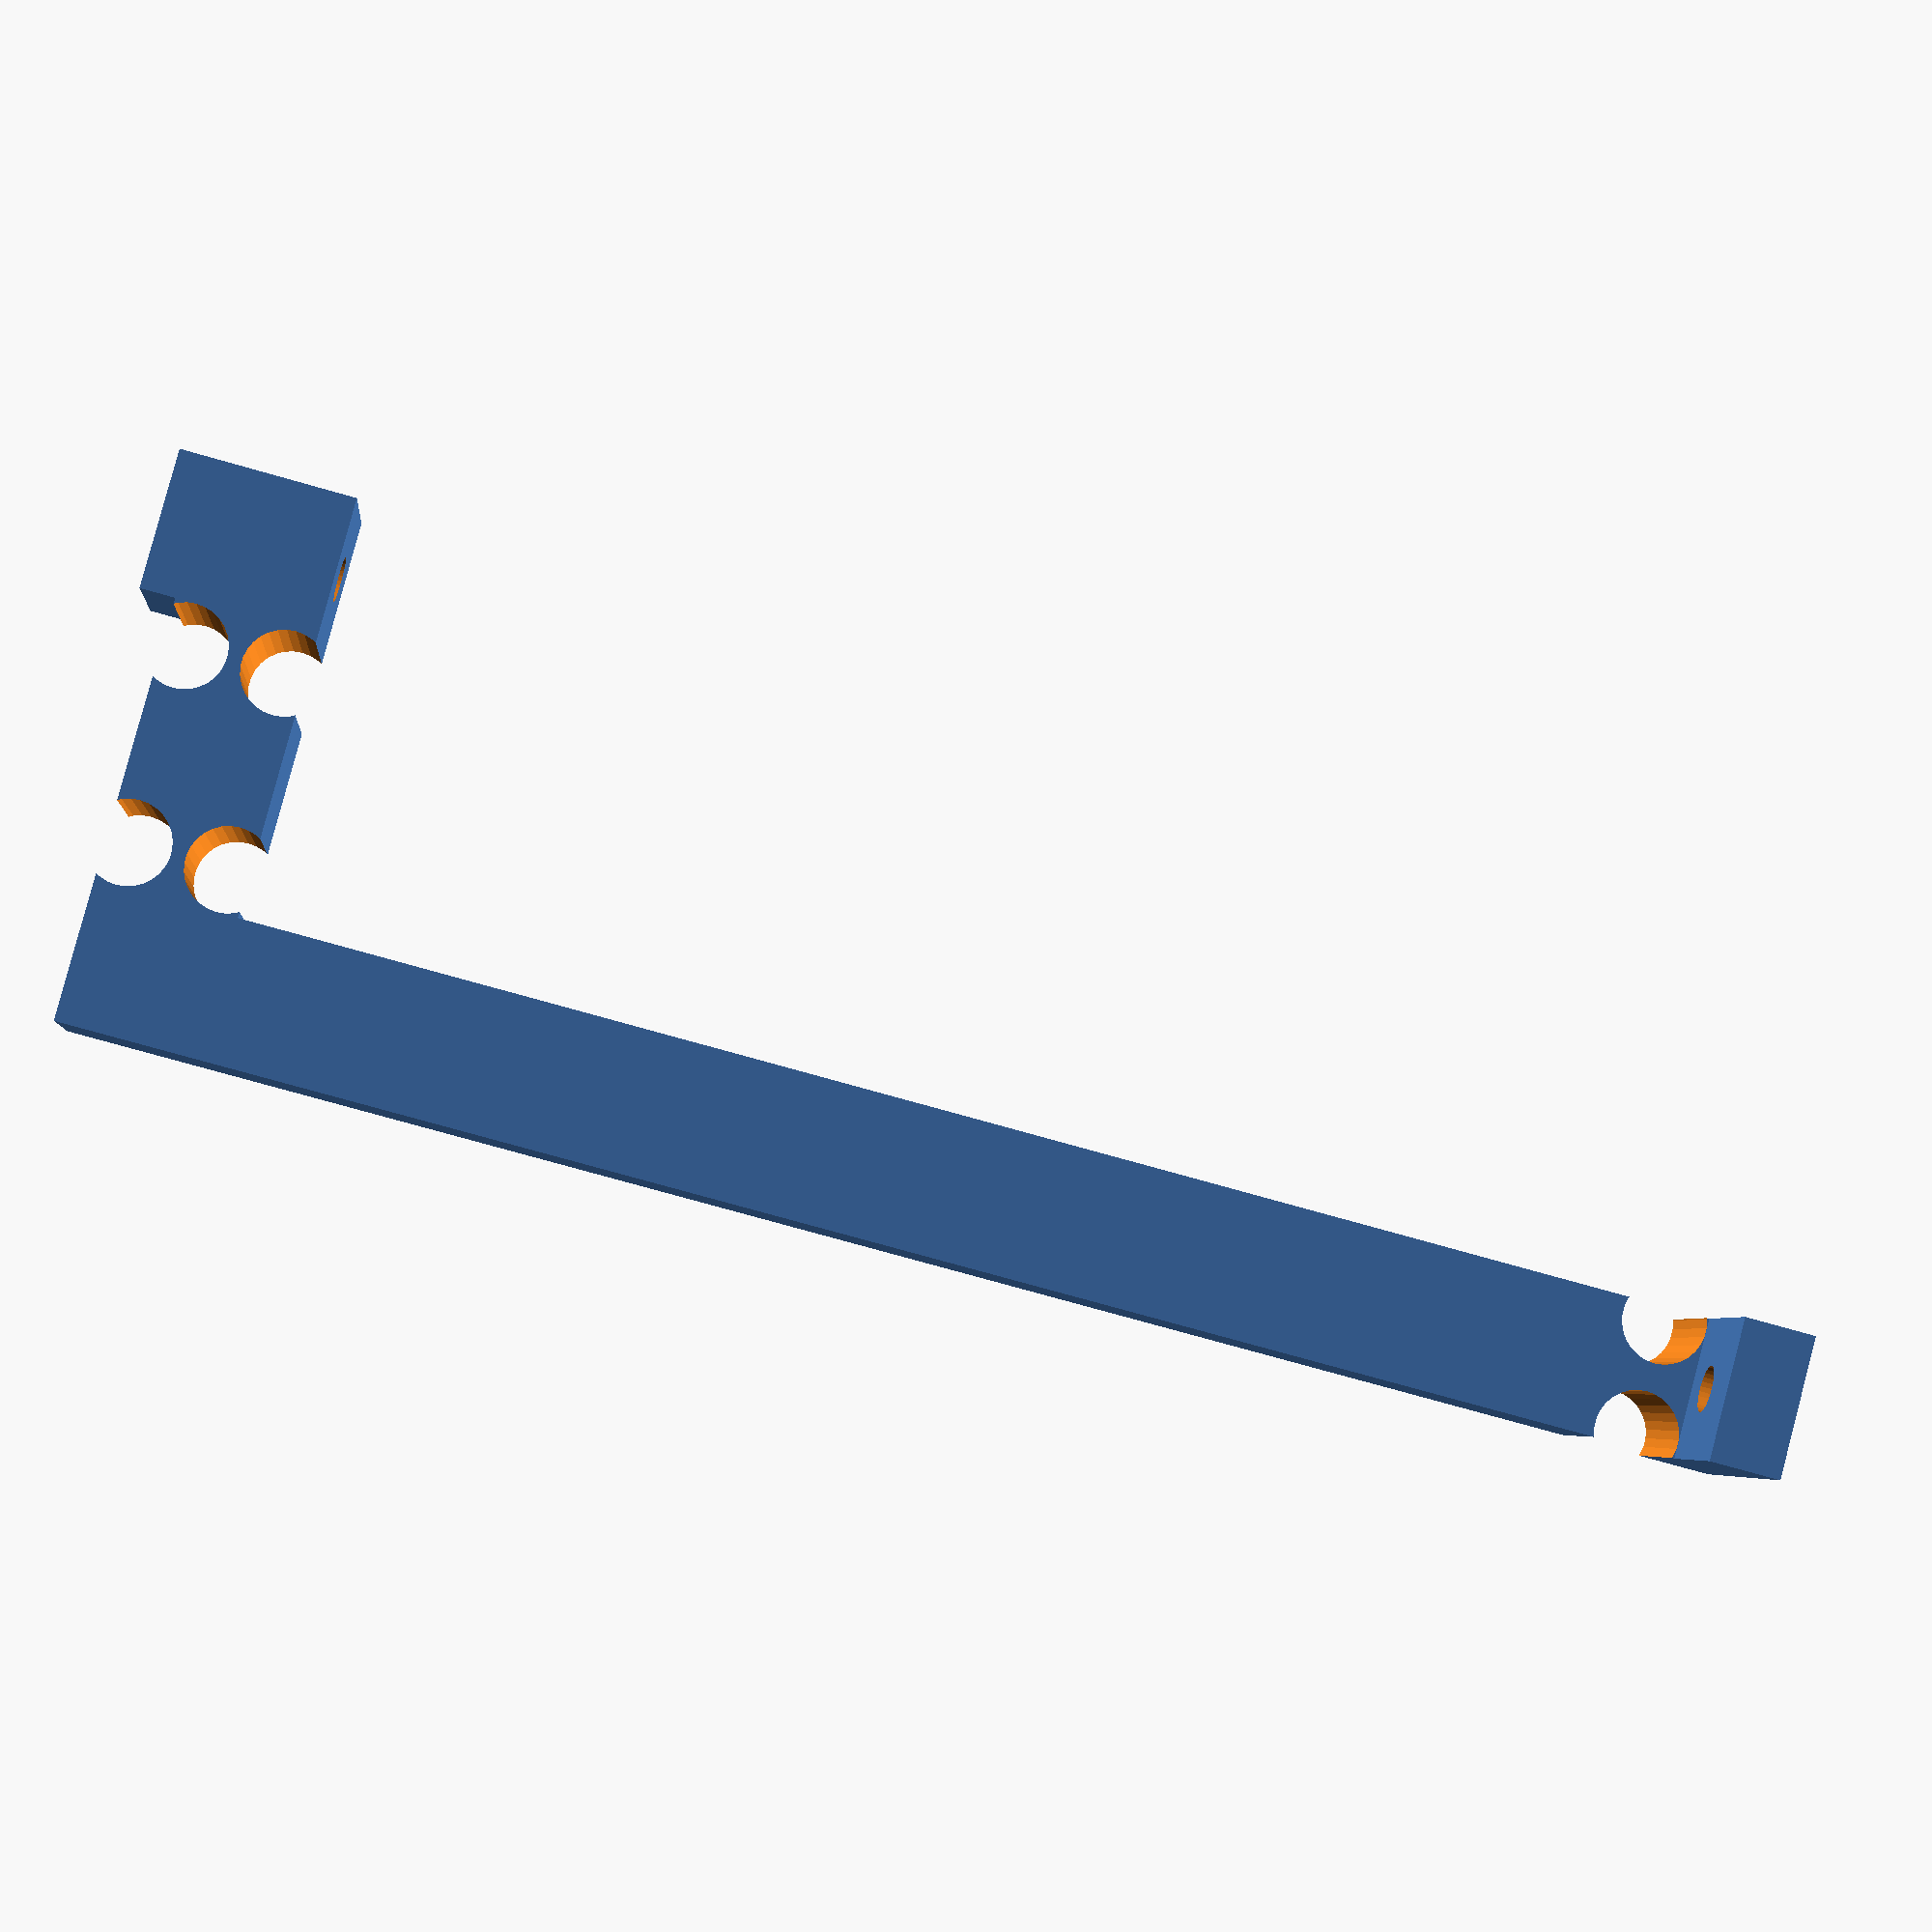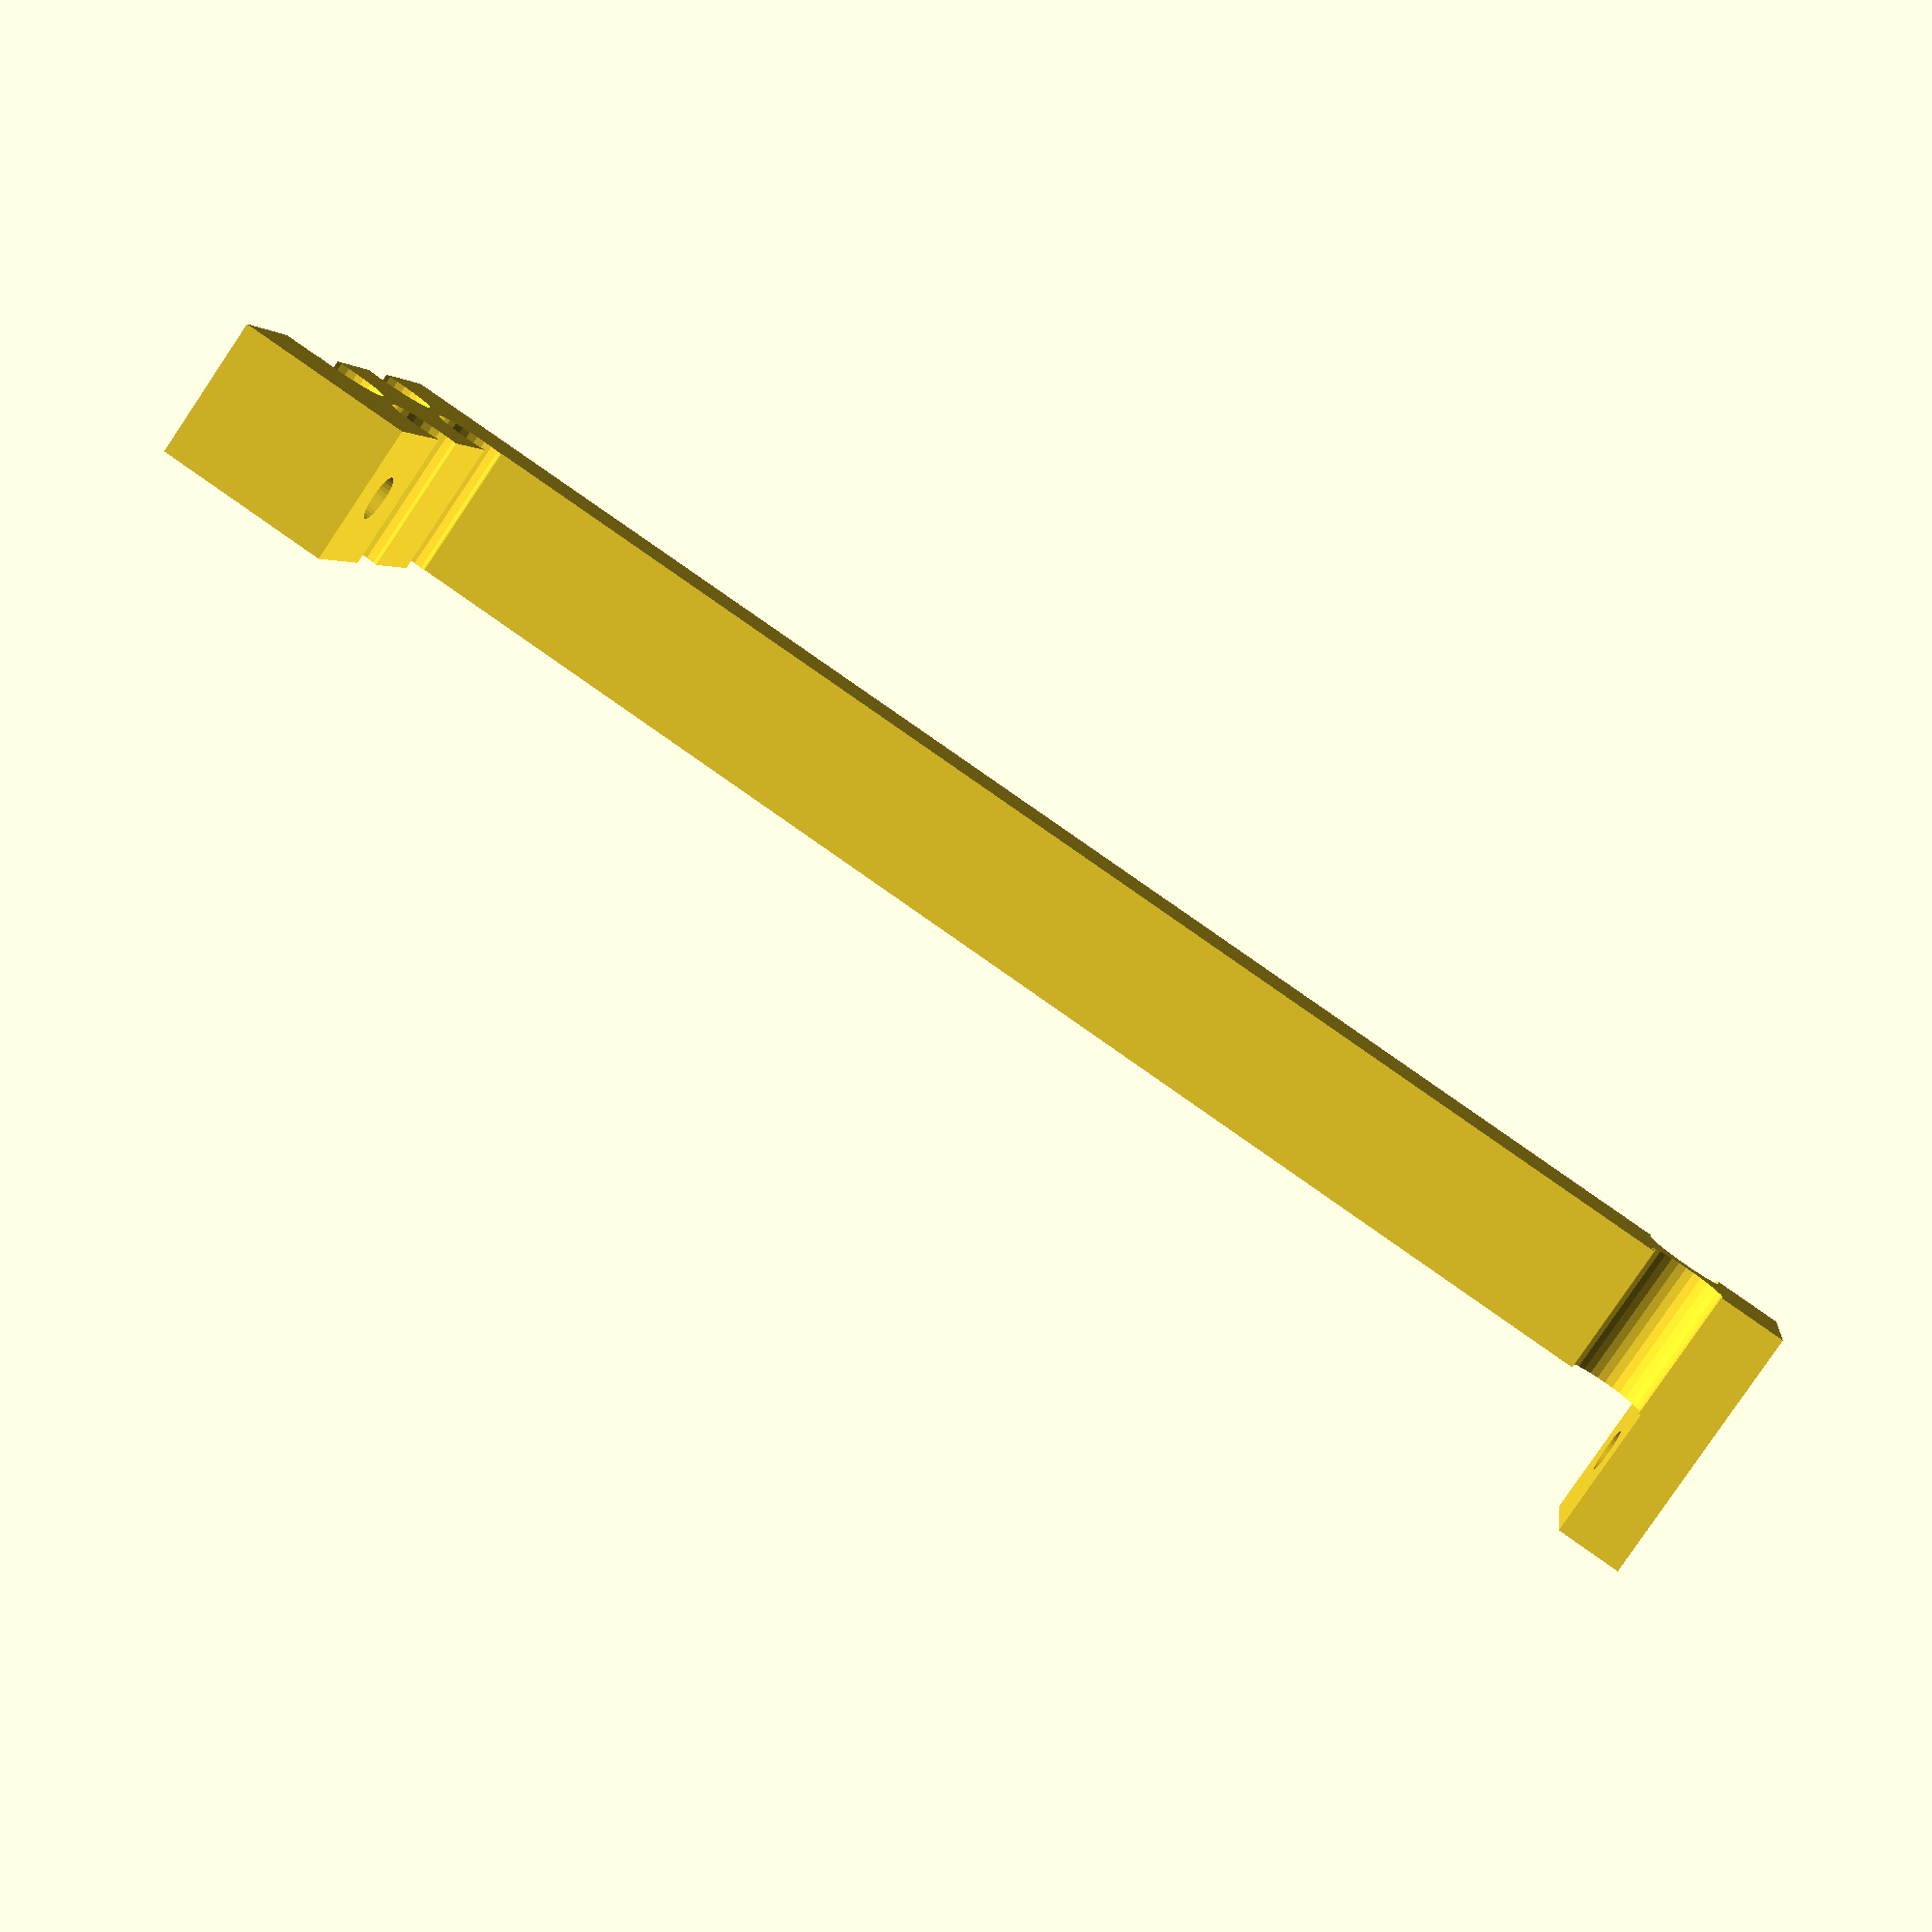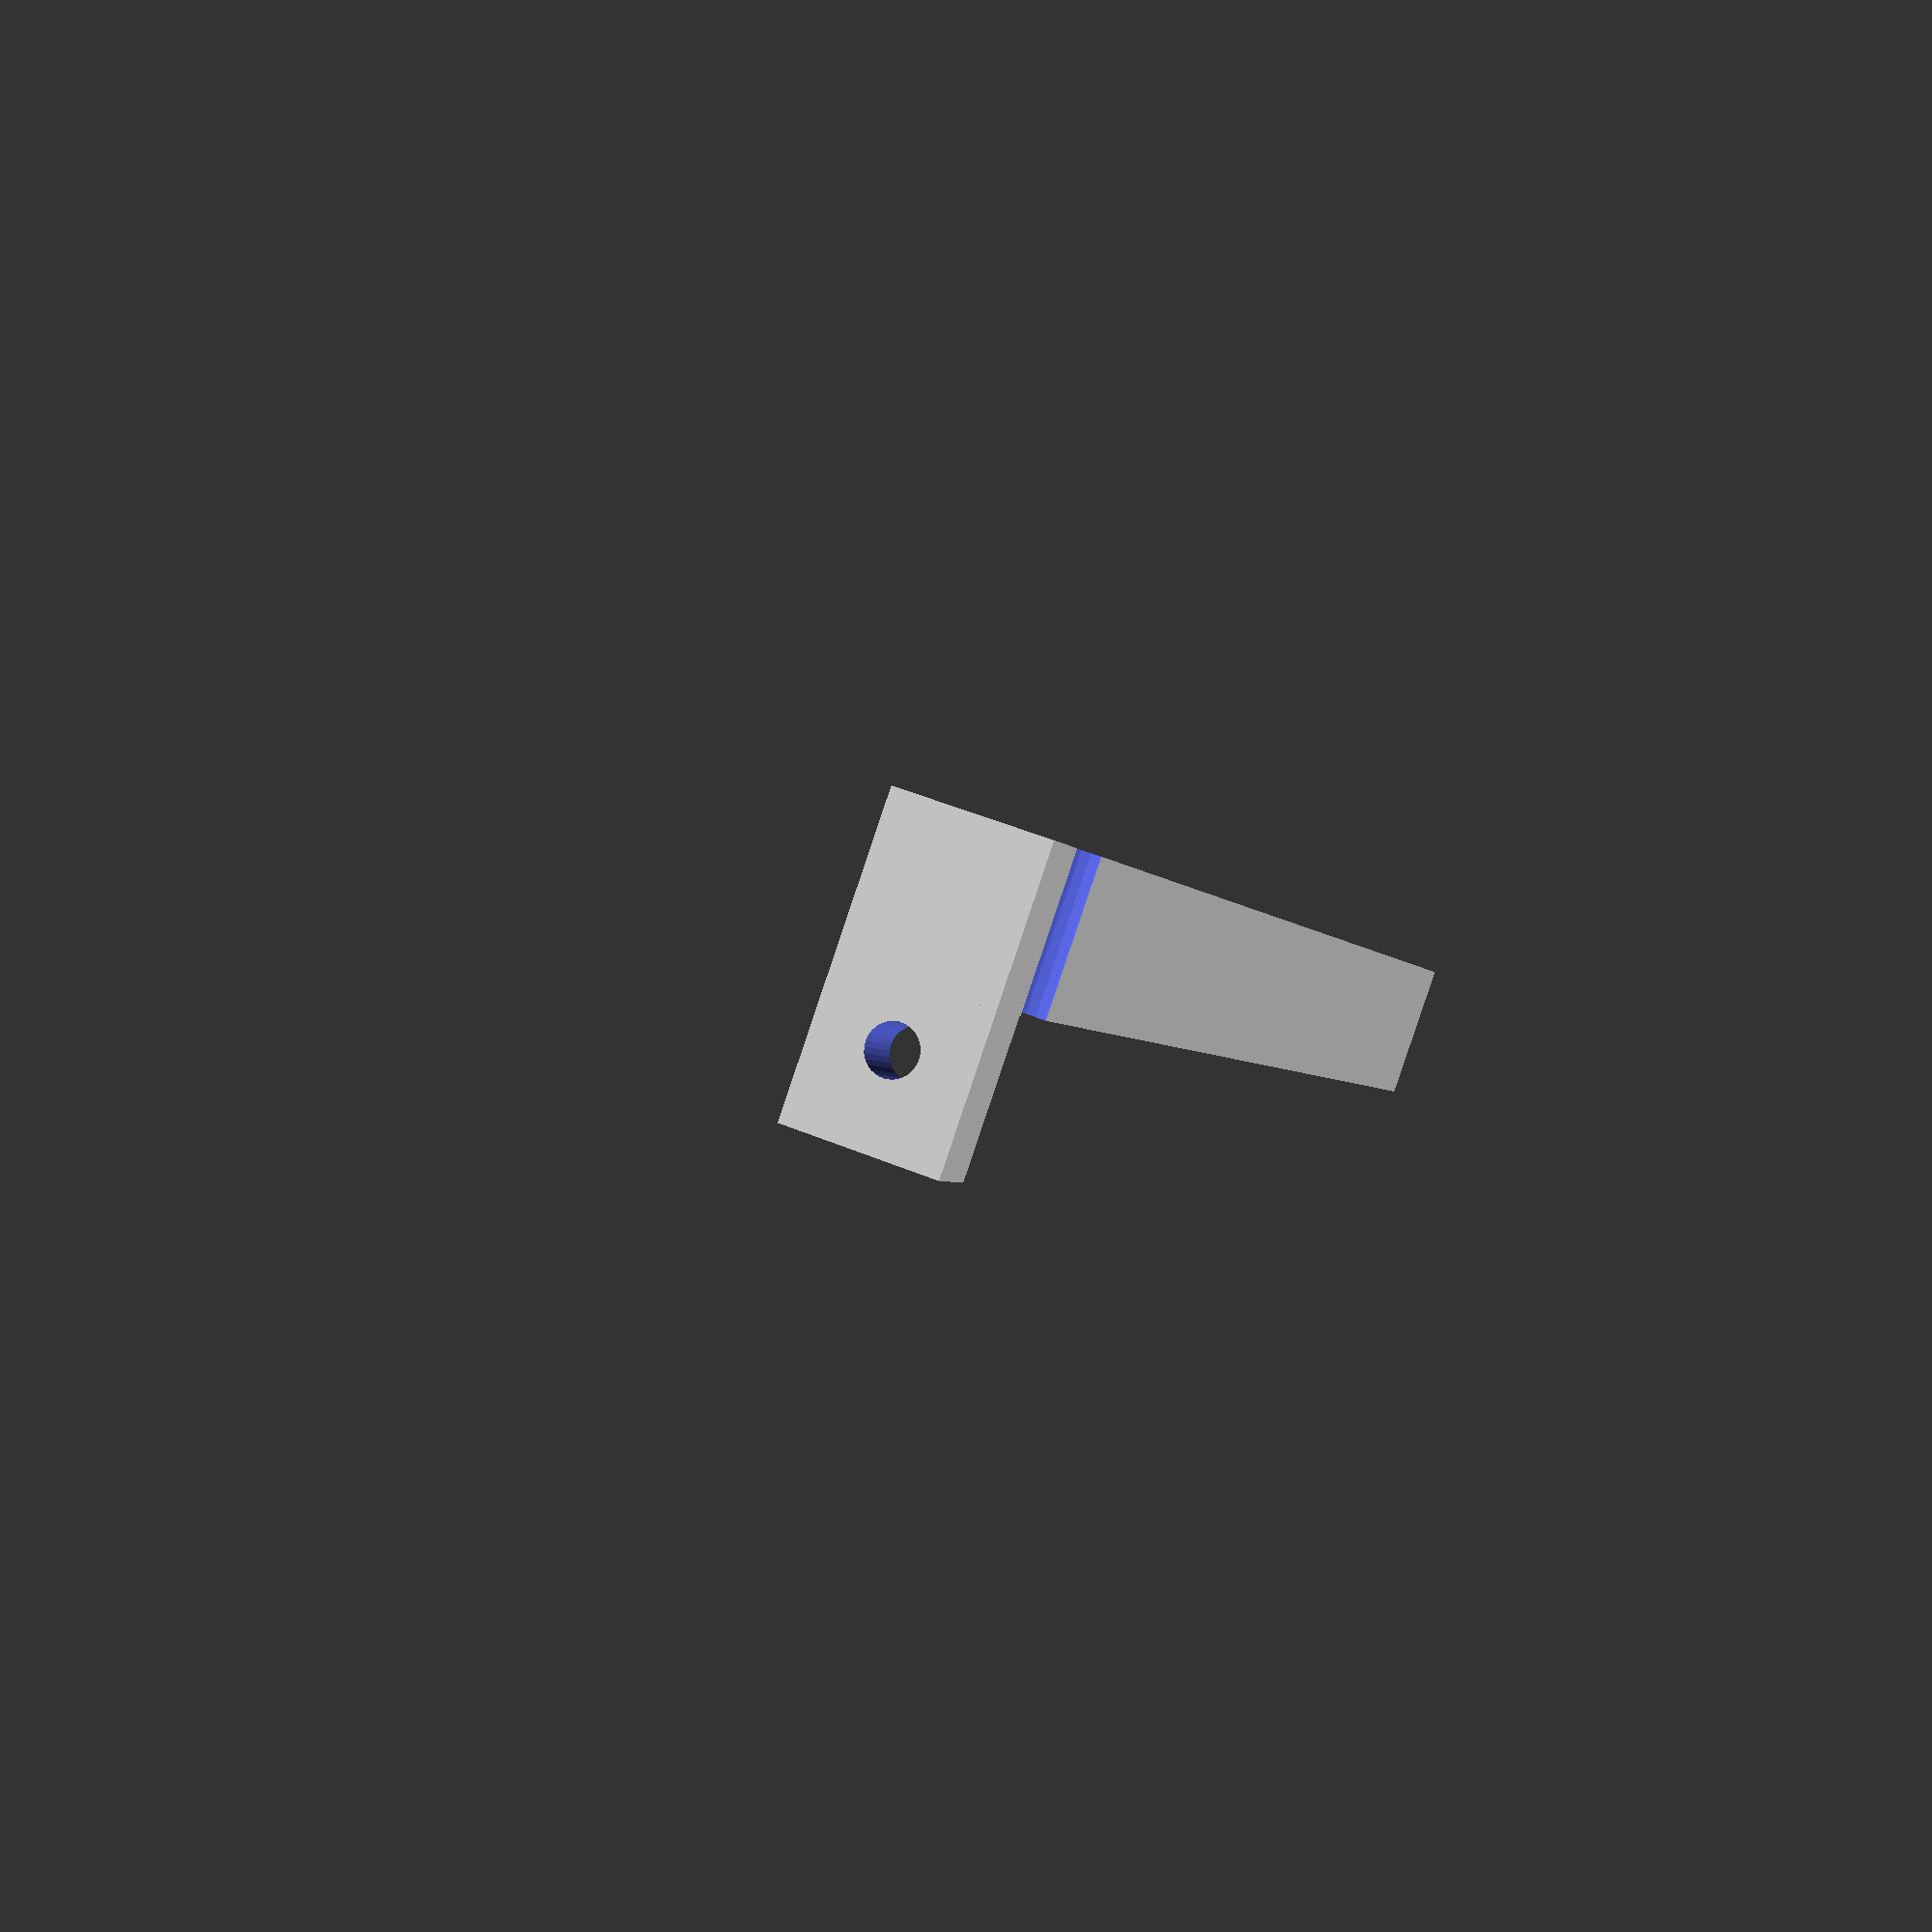
<openscad>
$fn=30;
legth=40;
width=10;
height=10;
difference(){
    union(){
        cube([legth,width,height]);//horizontal cube
        translate([35,width/2,0])cube([legth-30,width,height/2],center=true);
        cube([legth-30,width,height*12]);//vertical cube
        translate([5,15,117.5])cube([legth-30,height,height/2],center=true);
    }
    translate([35,width/2,-30])cylinder(r=1.5*1.1,h=height*10,center=true);
    //translate([35,width/2,8.5])cylinder(r=2.5*1.1,h=1.5,center=true);
    rotate([90,0,0])translate([27,1.5,0])cylinder(r=3,h=height*10,center=true);
    rotate([90,0,0])translate([27,8.5,0])cylinder(r=3,h=height*10,center=true);
    rotate([90,0,0])translate([13,1.5,0])cylinder(r=3,h=height*10,center=true);
    rotate([90,0,0])translate([13,8.5,0])cylinder(r=3,h=height*10,center=true);
    translate([5,width+4,100])cylinder(r=1.5*1.1,h=height*10,center=true);
    rotate([90,0,0])translate([1,112,0,])cylinder(r=3,h=height*10,center=true);
    rotate([90,0,0])translate([9,112,0,])cylinder(r=3,h=height*10,center=true);
}
   
       
</openscad>
<views>
elev=75.9 azim=199.6 roll=254.2 proj=p view=wireframe
elev=276.8 azim=257.8 roll=305.0 proj=p view=solid
elev=3.7 azim=199.4 roll=15.6 proj=p view=solid
</views>
